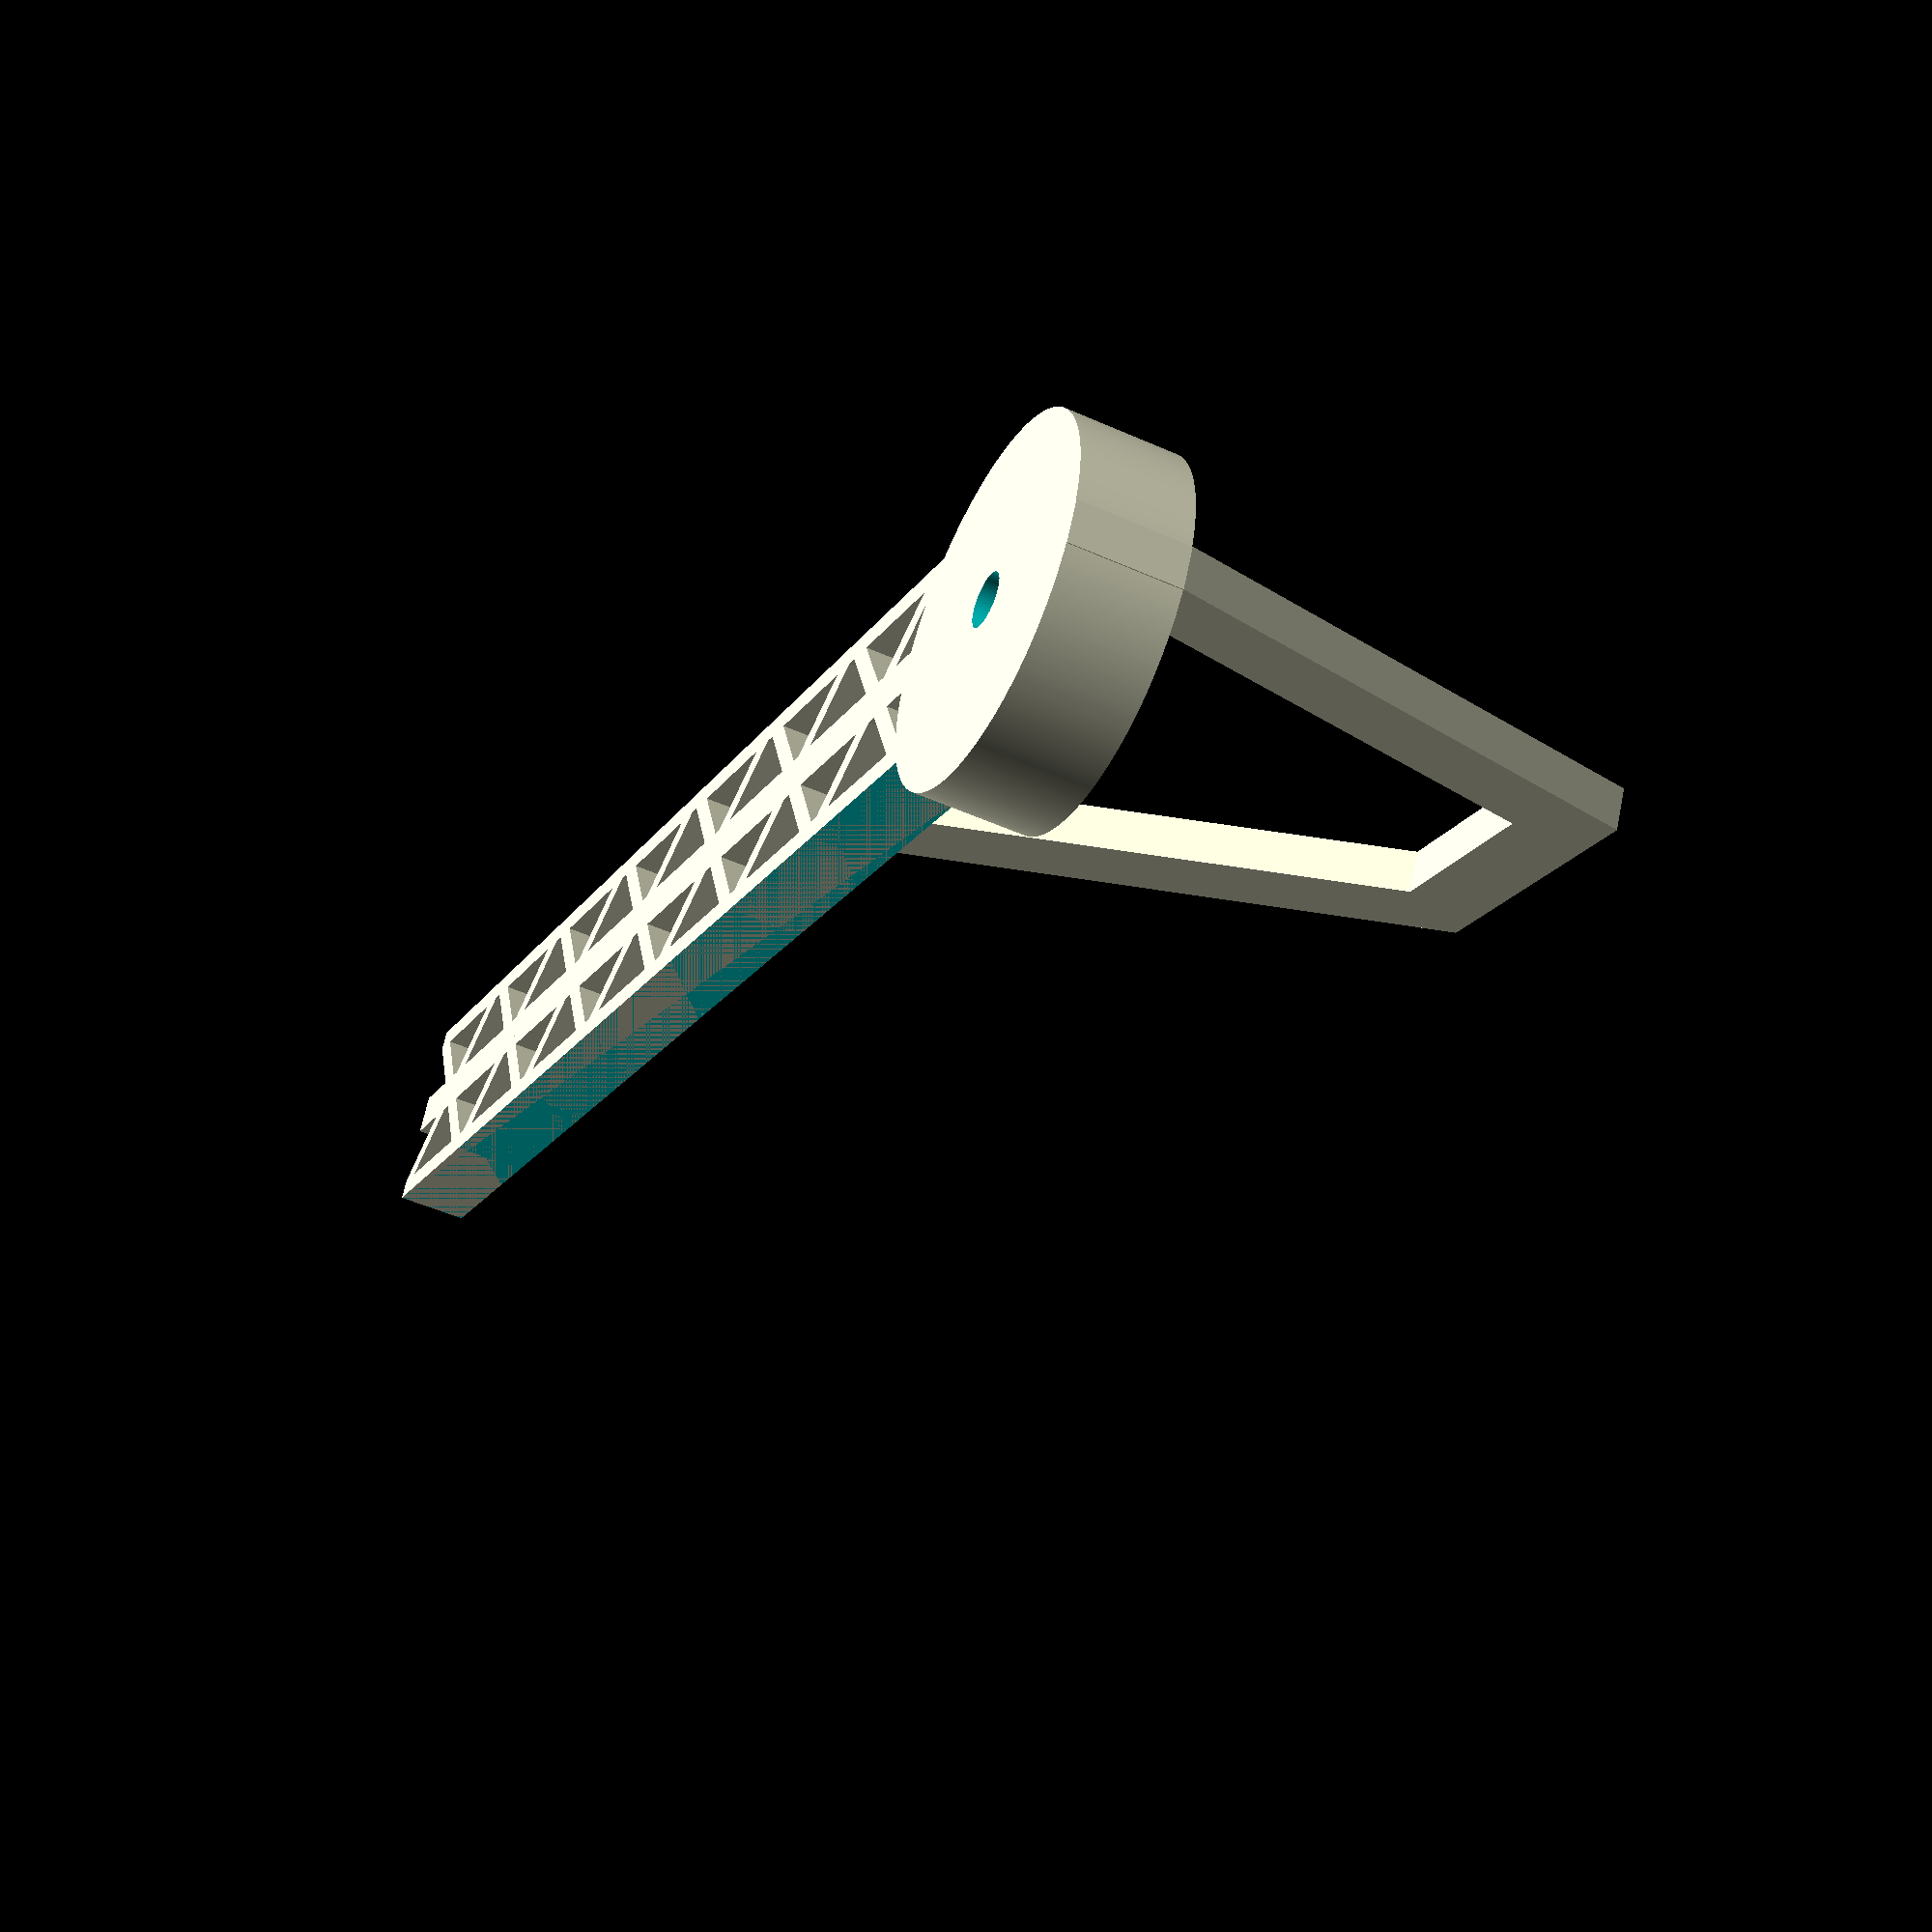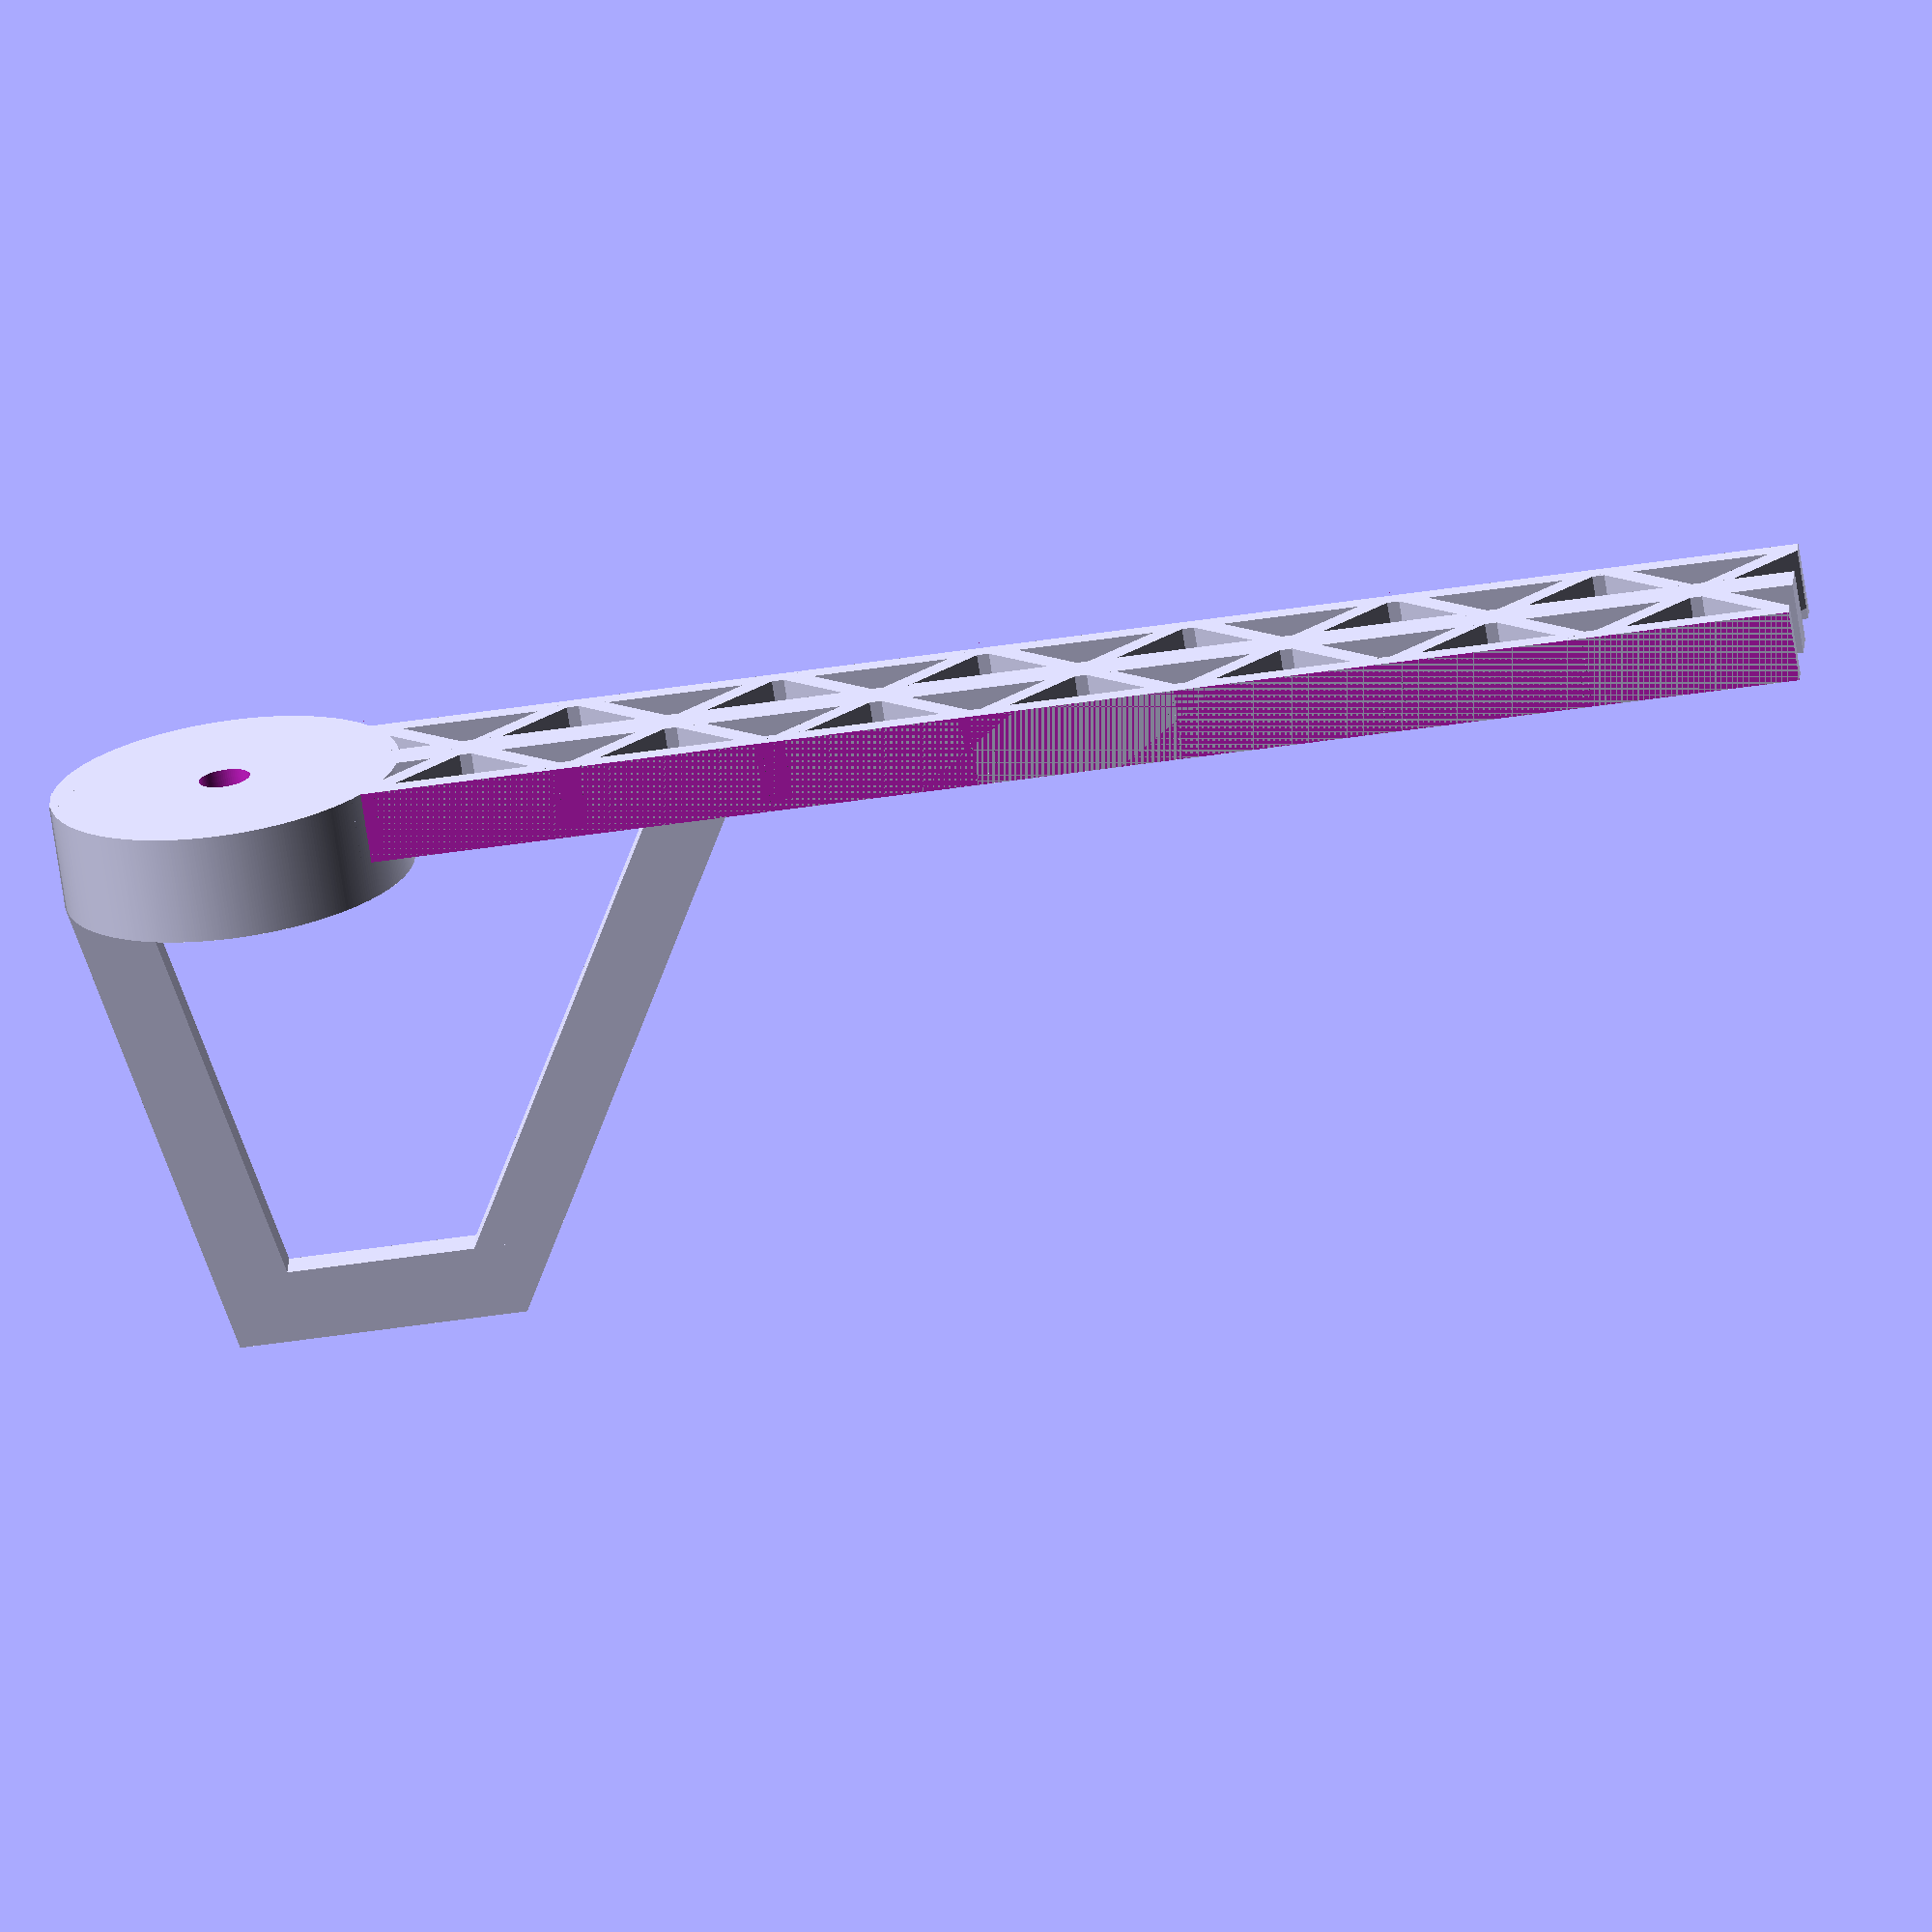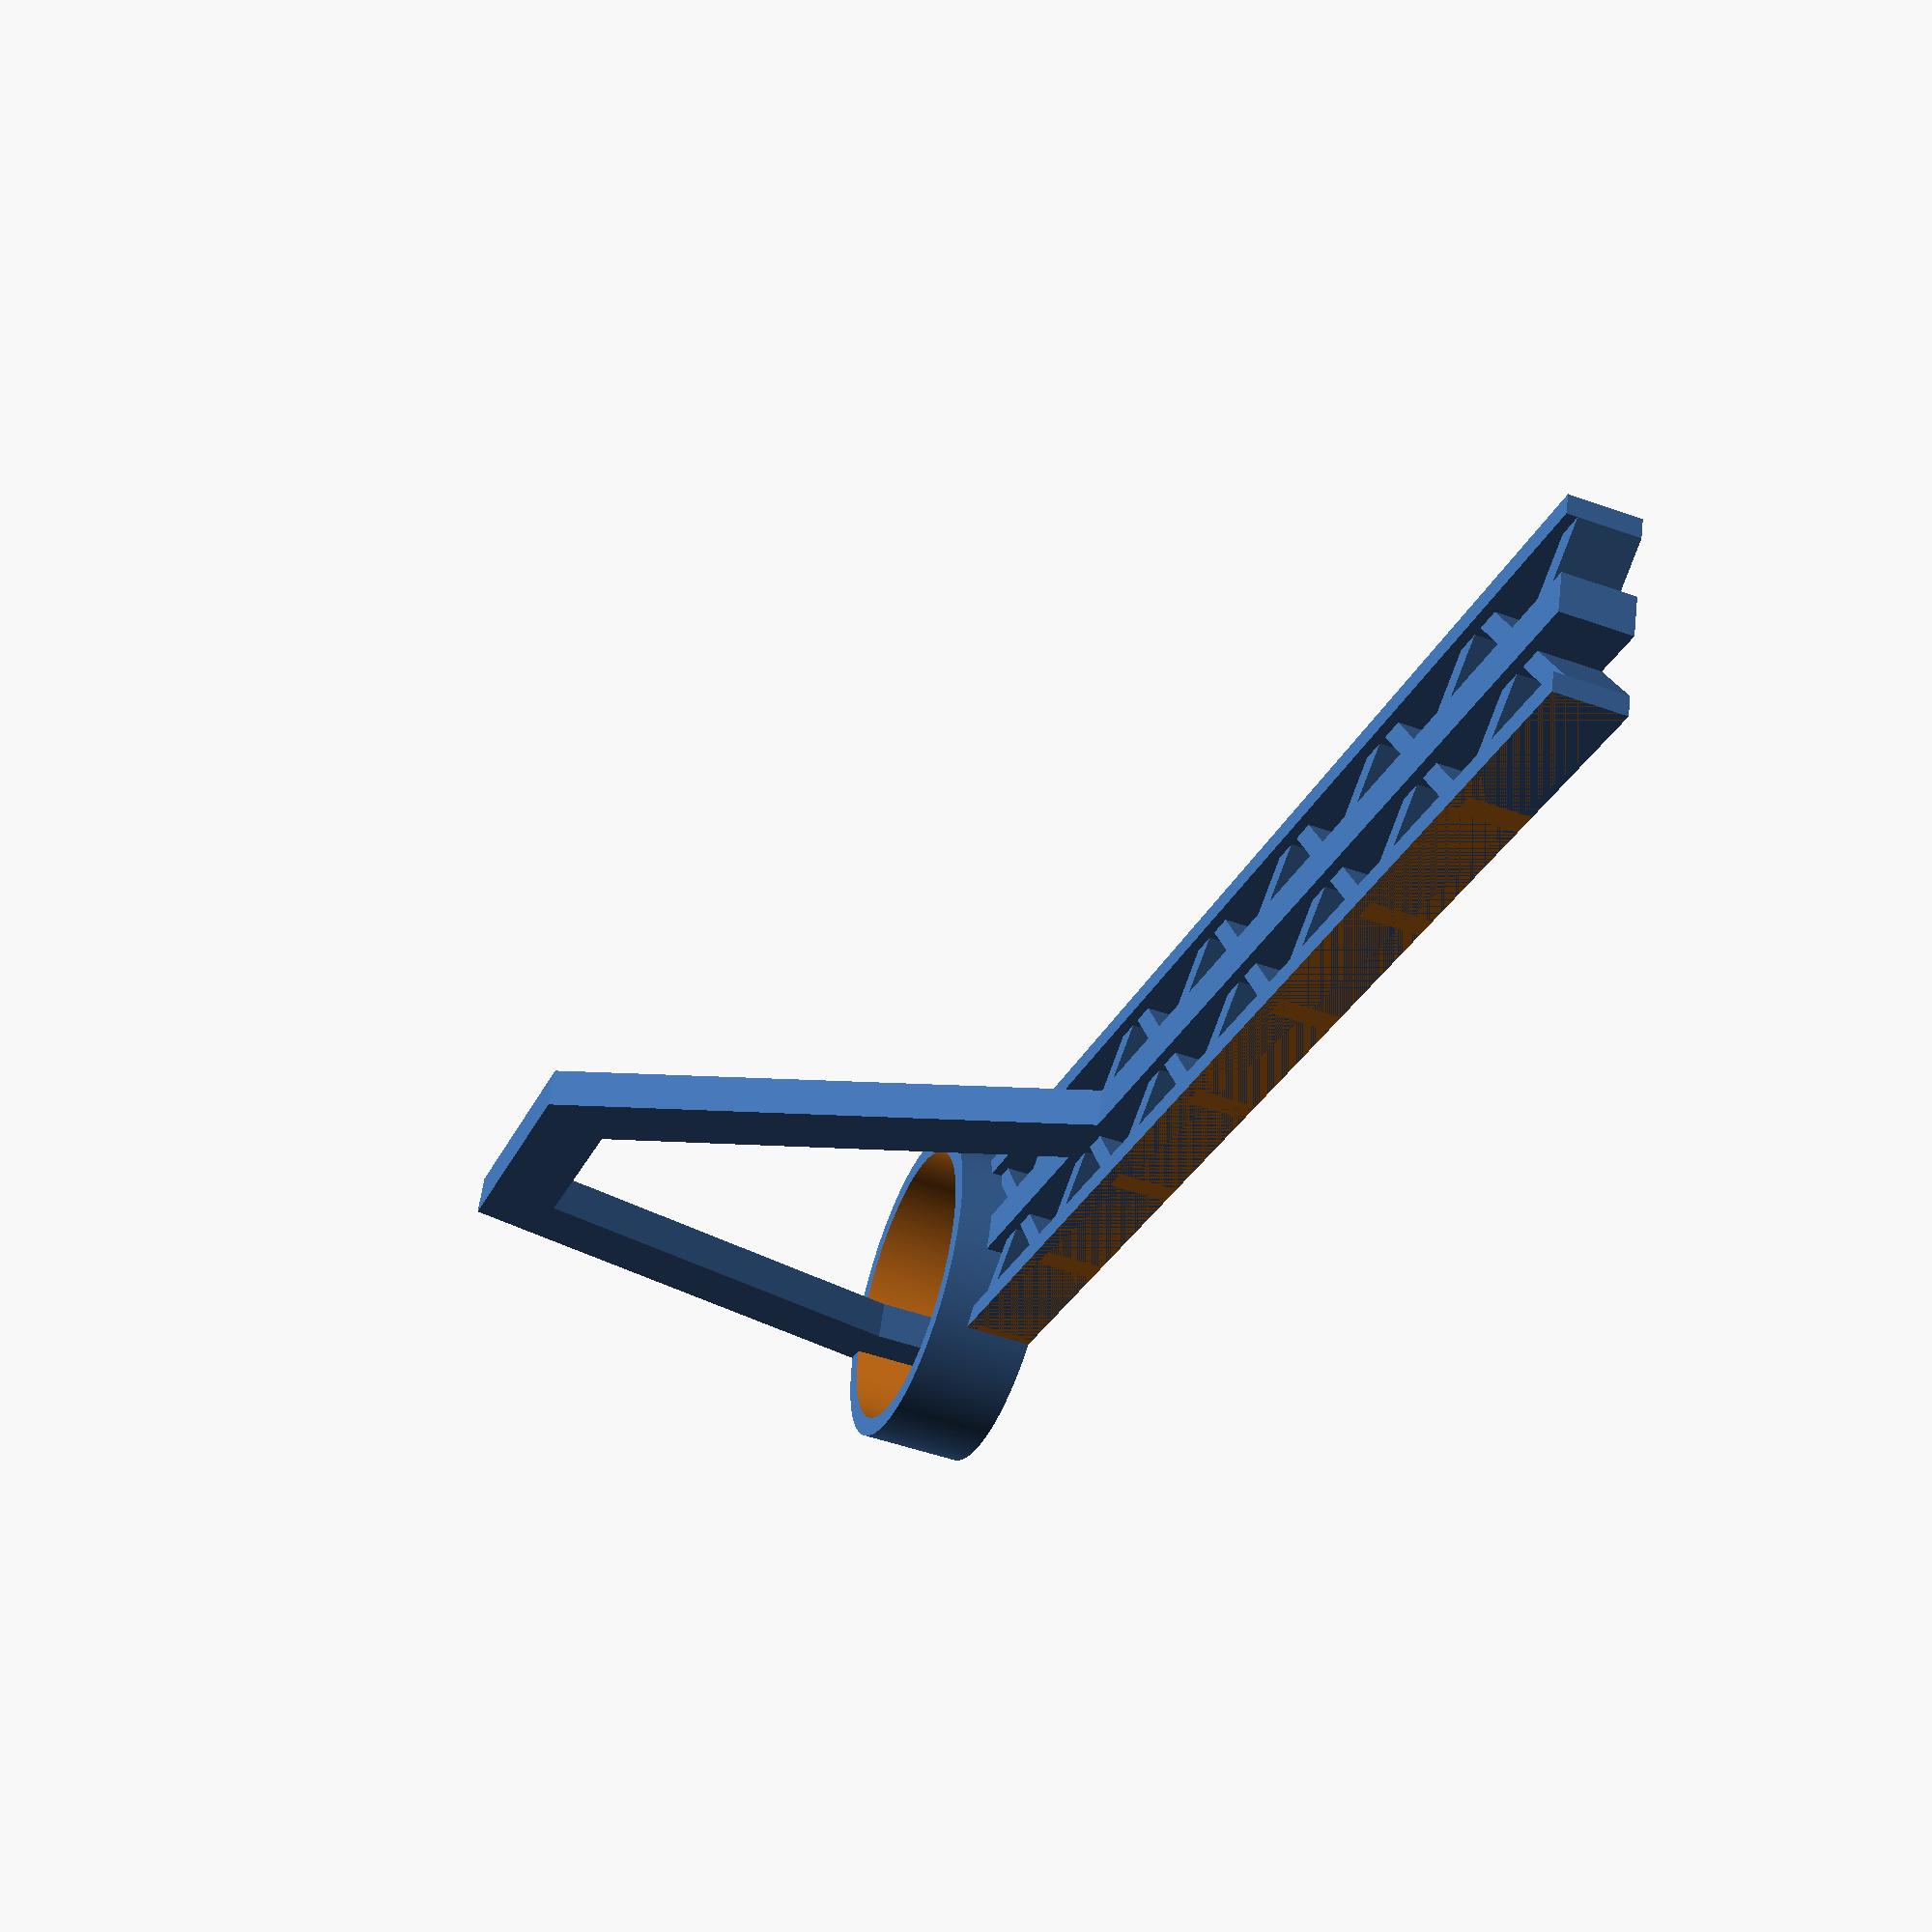
<openscad>
$fa = 1;
$fs = 0.01;


module beam(length,height, thickness) {
    scale([length,thickness,height])
    cube(1);


}



module cross(length, height, width, thickness) {
    difference() {
        translate([0,thickness,0])
        rotate([0,0,atan(width/length)])
        translate([0,-thickness,0])
        beam(sqrt(length*length+width*width), height, thickness);
        translate([0,-thickness,-0.5])
        armSides(length+width,height+1,width+2*thickness,thickness);
    }
    
    difference() {
        translate([0,width-thickness,0])
        rotate([0,0,-atan(width/length)])
        beam(sqrt(length*length+width*width), height, thickness);
        translate([0,-thickness,-0.5])
        armSides(length+width,height+1,width+2*thickness,thickness);
    }
    
}

module armSides(length,height, width, thickness) {
    beam(length, height, thickness);
    translate([0,width-thickness,0])
    beam(length, height, thickness);
}

module engineMount(radius, height, thickness, middleHoleRadius) {
    difference() {
        cylinder(h=height, r=radius);
        translate([0,0,thickness])
        cylinder(h=height, r=(radius-thickness));
        translate([0,0,-1])
        cylinder(h= height+2, r=middleHoleRadius);
    }
    
    
}

module armBeam(length,height, width, thickness, numCrosses) {
    armSides(length,height, width, thickness);
    for (i = [0:numCrosses-1])
        translate([length/numCrosses*i,0,0])
        cross(length/numCrosses, height*0.85, width, thickness);
    
    
    difference() {
        translate([0,width/2-thickness,0])
        beam(length-thickness, height, thickness*2);  
        
    }
}

module leg(length, height, thickness, legHeight, mountRadius, hOffset) {
    
   translate([-height,0,0])
   beam(height, height*1.5, 2*thickness);
    //foot
   translate([-hOffset-length,0,legHeight])
    beam(length,height,2*thickness);
    
    //outer connection
   translate([0,0,1.5*height])
    rotate([0,-atan(hOffset/(legHeight-height*1.5+height)),0])
    translate([-height,0,0])
    beam(height,sqrt(hOffset*hOffset + (legHeight-height*0.5)*(legHeight-height*0.5)),thickness*2);
    
    //inner connection
    translate([-hOffset-length*2,0,height])
    rotate([0,90-atan((legHeight)/length),0])
    beam(height, sqrt(pow(legHeight,2)+pow(length,2)) ,thickness*2);
    
}

module arm(length, height, width, thickness, engineRadius, engineHoleRadius, legHeight, legOffset) {
    armBeam(length,height,width,thickness, round(length/width+0.499));
    
    
    
    translate([length-thickness+engineRadius,width/2,0])
    engineMount(engineRadius+thickness, height*1.5, thickness, engineHoleRadius);
    
    translate([length+engineRadius*2,width/2-thickness,0])
    leg(length/5, height, thickness,legHeight, engineRadius+thickness, legOffset);
    
}


arm(7, 0.35, 1 , 0.1, 0.75, 0.125, 2.5, 0.5);


</openscad>
<views>
elev=228.6 azim=333.4 roll=296.5 proj=p view=solid
elev=71.1 azim=357.3 roll=188.6 proj=o view=solid
elev=49.5 azim=200.5 roll=68.5 proj=p view=solid
</views>
